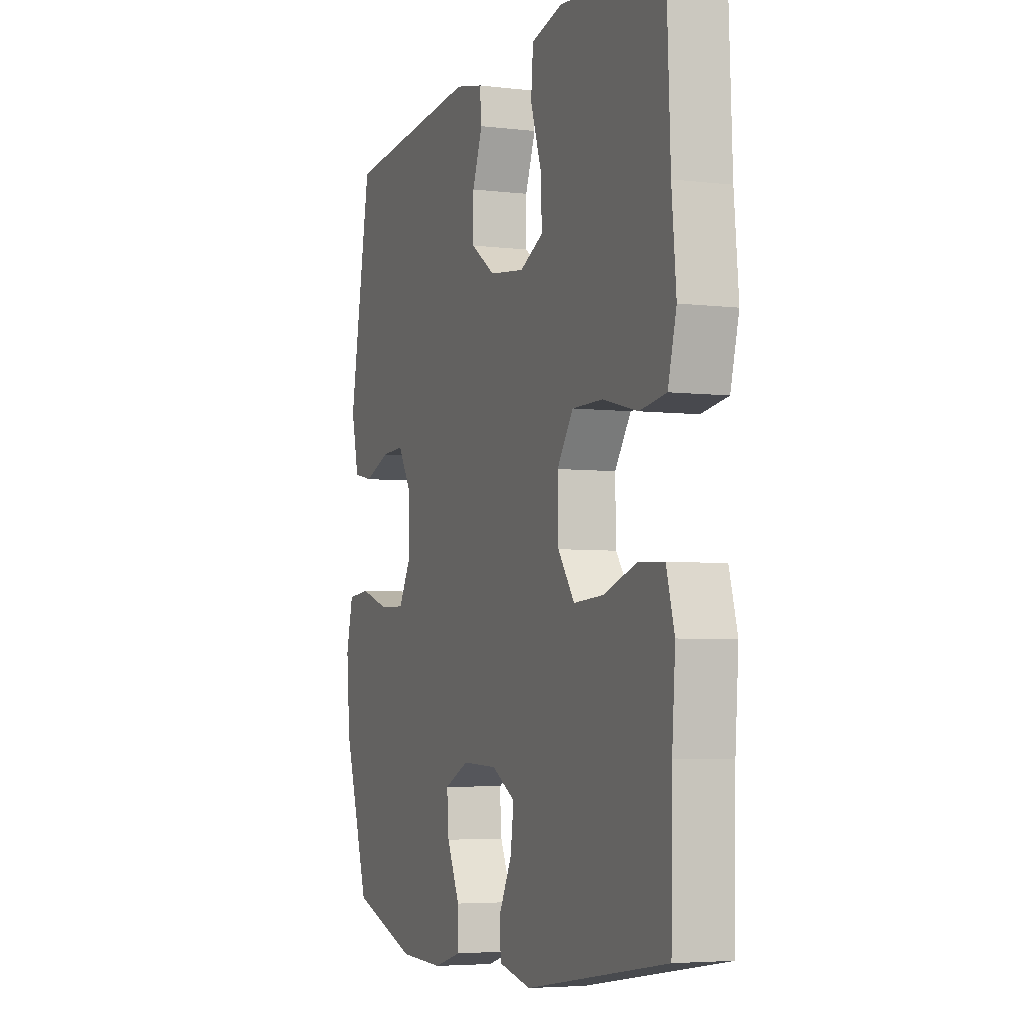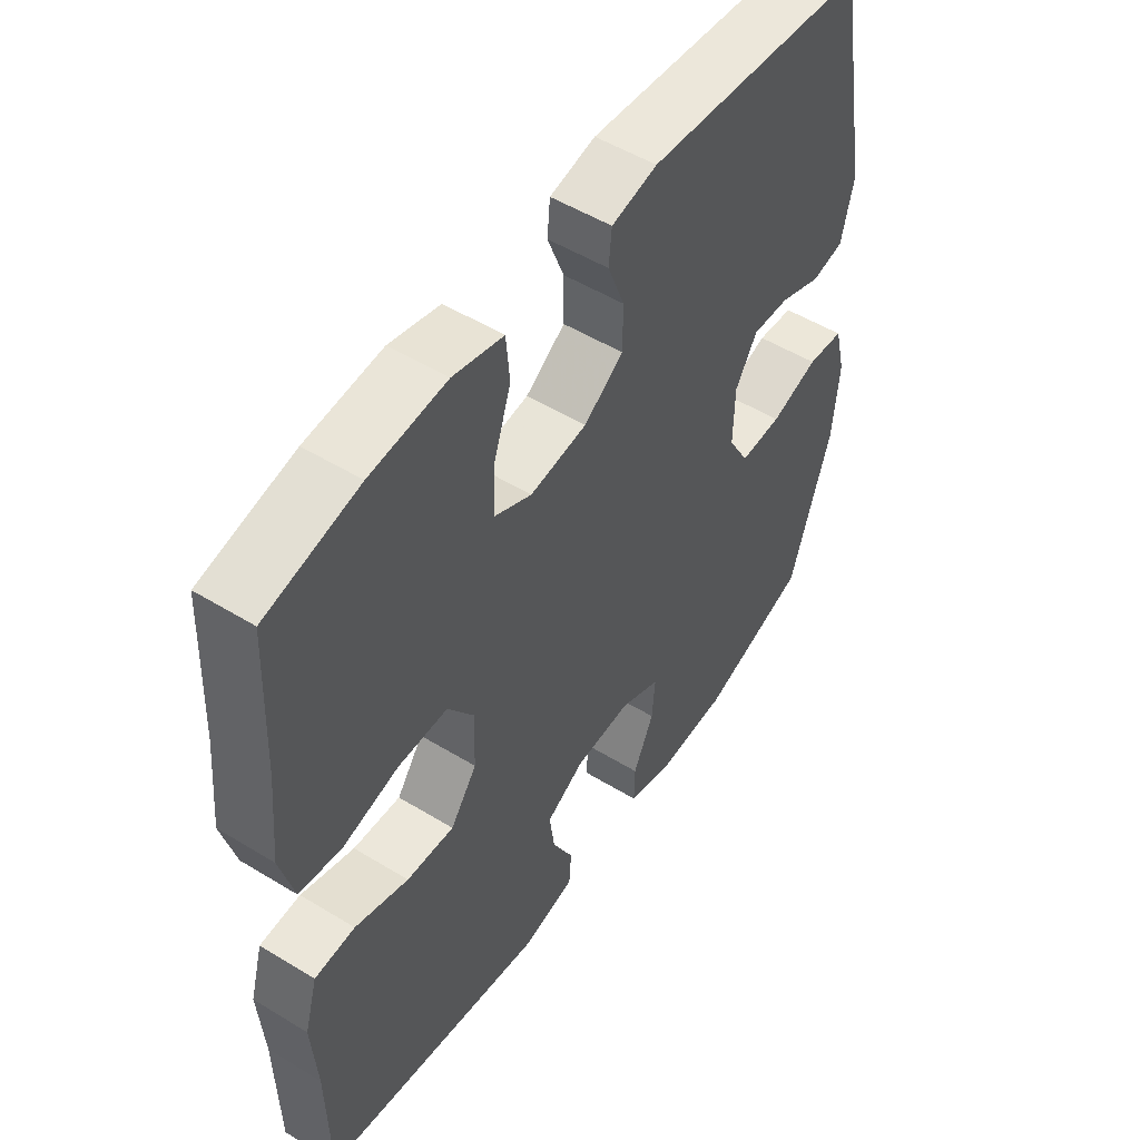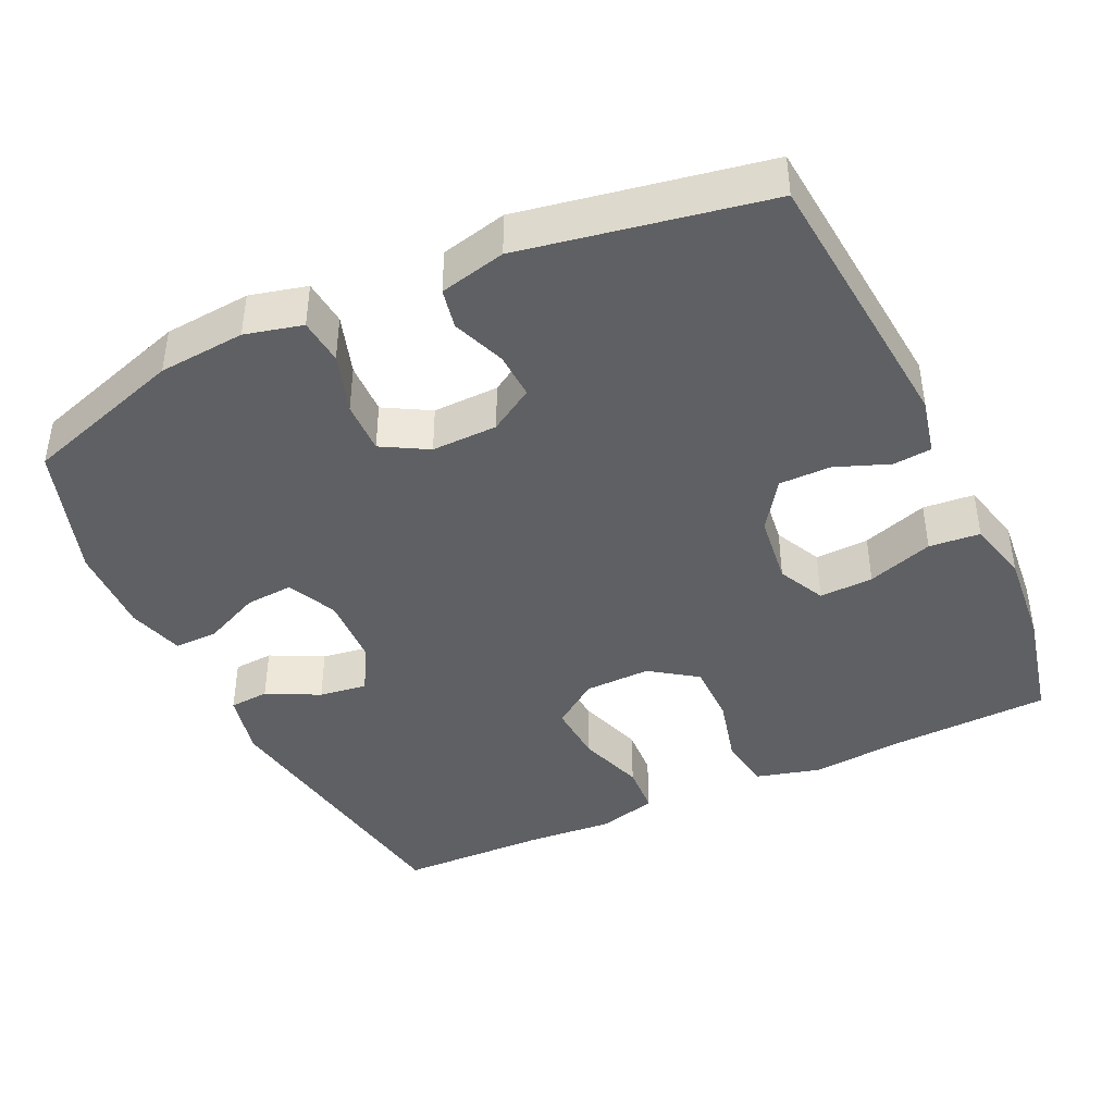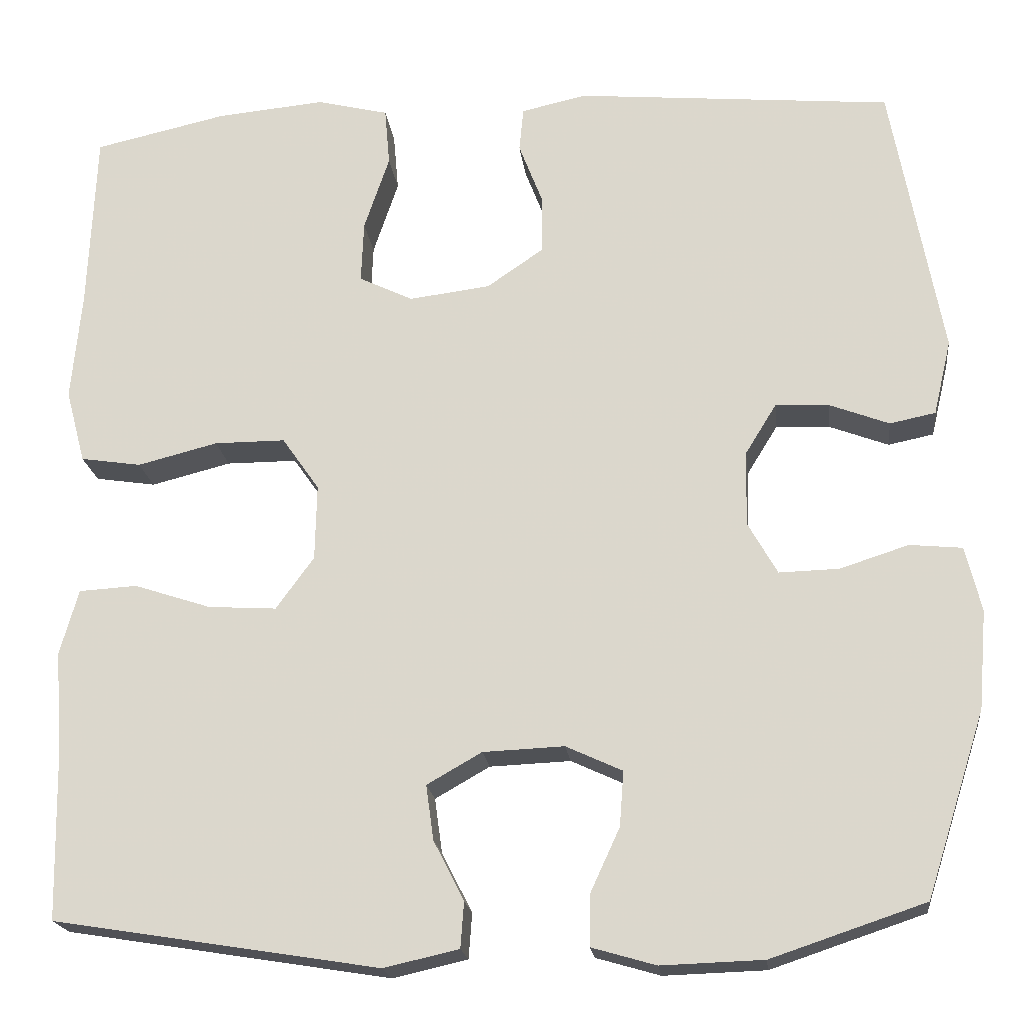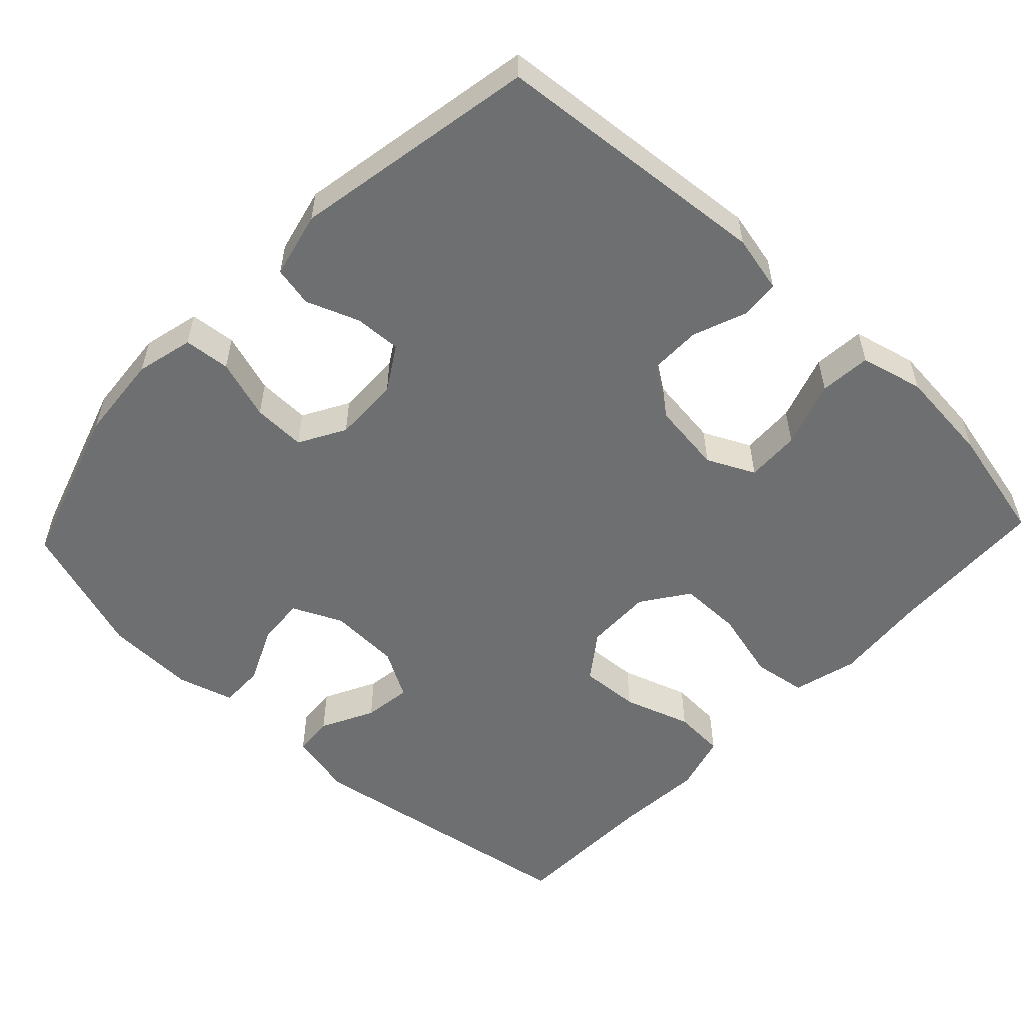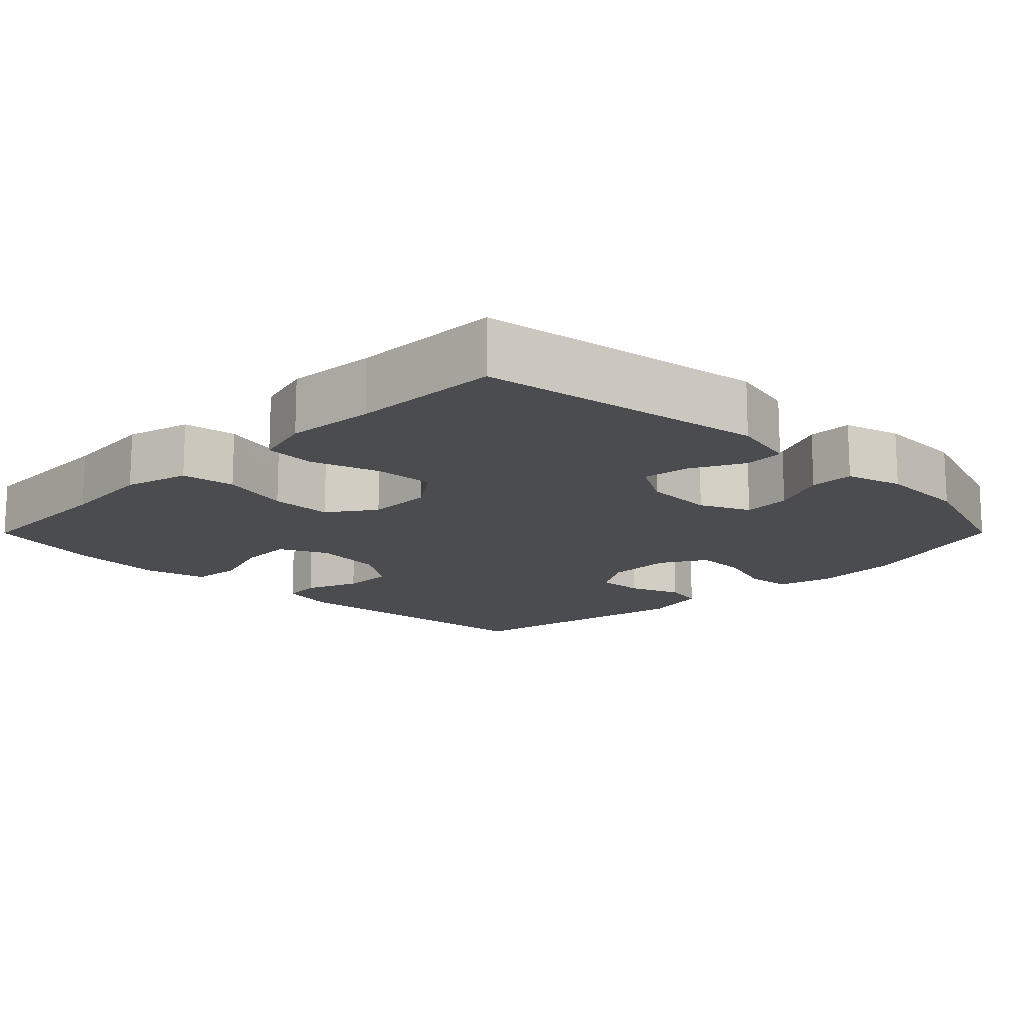
<metadata>
{"format":"obj","ext":"obj","renderer":"f3d","projection":"perspective","resolution":1024,"background":"white","views":[{"elev":-4.8,"azim":68.9,"up":"+Z"},{"elev":51.8,"azim":123.5,"up":"+Z"},{"elev":-42.1,"azim":-64.9,"up":"+Y"},{"elev":-19.8,"azim":-173.3,"up":"+Z"},{"elev":-54.5,"azim":-43.4,"up":"+Y"},{"elev":-14.9,"azim":135.1,"up":"+Y"}]}
</metadata>
<code>
v 0.5 0.07 0.5
v 0.509 0.07 0.286
v 0.521 0.07 0.157
v 0.498 0.07 0.07
v 0.426 0.07 0.059
v 0.331 0.07 0.083
v 0.247 0.07 0.083
v 0.203 0.07 0.02
v 0.205 0.07 -0.07
v 0.25 0.07 -0.132
v 0.331 0.07 -0.127
v 0.422 0.07 -0.097
v 0.491 0.07 -0.101
v 0.513 0.07 -0.179
v 0.504 0.07 -0.299
v 0.5 0.07 -0.5
v 0.114 0.07 -0.562
v 0.025 0.07 -0.542
v 0.021 0.07 -0.488
v 0.057 0.07 -0.417
v 0.066 0.07 -0.352
v 0.001 0.07 -0.315
v -0.095 0.07 -0.311
v -0.162 0.07 -0.342
v -0.157 0.07 -0.407
v -0.122 0.07 -0.483
v -0.121 0.07 -0.543
v -0.197 0.07 -0.565
v -0.318 0.07 -0.561
v -0.5 0.07 -0.5
v -0.57 0.07 -0.282
v -0.58 0.07 -0.165
v -0.561 0.07 -0.088
v -0.499 0.07 -0.082
v -0.418 0.07 -0.108
v -0.347 0.07 -0.11
v -0.312 0.07 -0.048
v -0.314 0.07 0.041
v -0.351 0.07 0.101
v -0.414 0.07 0.098
v -0.485 0.07 0.071
v -0.539 0.07 0.082
v -0.56 0.07 0.171
v -0.5 0.07 0.5
v -0.125 0.07 0.534
v -0.048 0.07 0.517
v -0.043 0.07 0.465
v -0.071 0.07 0.392
v -0.071 0.07 0.322
v -0.004 0.07 0.276
v 0.092 0.07 0.264
v 0.156 0.07 0.295
v 0.153 0.07 0.368
v 0.123 0.07 0.457
v 0.129 0.07 0.526
v 0.214 0.07 0.547
v 0.343 0.07 0.535
v 0.5 0 0.5
v 0.509 0 0.286
v 0.521 0 0.157
v 0.498 0 0.07
v 0.426 0 0.059
v 0.331 0 0.083
v 0.247 0 0.083
v 0.203 0 0.02
v 0.205 0 -0.07
v 0.25 0 -0.132
v 0.331 0 -0.127
v 0.422 0 -0.097
v 0.491 0 -0.101
v 0.513 0 -0.179
v 0.504 0 -0.299
v 0.5 0 -0.5
v 0.114 0 -0.562
v 0.025 0 -0.542
v 0.021 0 -0.488
v 0.057 0 -0.417
v 0.066 0 -0.352
v 0.001 0 -0.315
v -0.095 0 -0.311
v -0.162 0 -0.342
v -0.157 0 -0.407
v -0.122 0 -0.483
v -0.121 0 -0.543
v -0.197 0 -0.565
v -0.318 0 -0.561
v -0.5 0 -0.5
v -0.57 0 -0.282
v -0.58 0 -0.165
v -0.561 0 -0.088
v -0.499 0 -0.082
v -0.418 0 -0.108
v -0.347 0 -0.11
v -0.312 0 -0.048
v -0.314 0 0.041
v -0.351 0 0.101
v -0.414 0 0.098
v -0.485 0 0.071
v -0.539 0 0.082
v -0.56 0 0.171
v -0.5 0 0.5
v -0.125 0 0.534
v -0.048 0 0.517
v -0.043 0 0.465
v -0.071 0 0.392
v -0.071 0 0.322
v -0.004 0 0.276
v 0.092 0 0.264
v 0.156 0 0.295
v 0.153 0 0.368
v 0.123 0 0.457
v 0.129 0 0.526
v 0.214 0 0.547
v 0.343 0 0.535
f 57 1 2
f 56 57 2
f 55 56 2
f 54 55 2
f 53 54 2
f 4 5 6
f 3 4 6
f 2 3 6
f 53 2 6
f 52 53 6
f 51 52 6 7
f 50 51 7 8
f 49 50 8 9
f 46 47 48
f 45 46 48
f 44 45 48
f 43 44 48
f 42 43 48
f 41 42 48
f 40 41 48
f 39 40 48 49
f 38 39 49 9
f 33 34 35
f 32 33 35
f 31 32 35
f 30 31 35
f 29 30 35
f 28 29 35
f 27 28 35
f 26 27 35
f 25 26 35
f 24 25 35 36
f 23 24 36 37
f 18 19 20
f 17 18 20
f 16 17 20
f 15 16 20
f 15 20 21
f 14 15 21
f 13 14 21
f 12 13 21
f 11 12 21
f 10 11 21 22
f 23 37 38
f 22 23 38
f 10 22 38
f 9 10 38
f 59 58 114
f 59 114 113
f 59 113 112
f 59 112 111
f 59 111 110
f 63 62 61
f 63 61 60
f 63 60 59
f 63 59 110
f 63 110 109
f 64 63 109 108
f 65 64 108 107
f 66 65 107 106
f 105 104 103
f 105 103 102
f 105 102 101
f 105 101 100
f 105 100 99
f 105 99 98
f 105 98 97
f 106 105 97 96
f 66 106 96 95
f 92 91 90
f 92 90 89
f 92 89 88
f 92 88 87
f 92 87 86
f 92 86 85
f 92 85 84
f 92 84 83
f 92 83 82
f 93 92 82 81
f 94 93 81 80
f 77 76 75
f 77 75 74
f 77 74 73
f 77 73 72
f 78 77 72
f 78 72 71
f 78 71 70
f 78 70 69
f 78 69 68
f 79 78 68 67
f 95 94 80
f 95 80 79
f 95 79 67
f 95 67 66
f 1 58 59 2
f 2 59 60 3
f 3 60 61 4
f 4 61 62 5
f 5 62 63 6
f 6 63 64 7
f 7 64 65 8
f 8 65 66 9
f 9 66 67 10
f 10 67 68 11
f 11 68 69 12
f 12 69 70 13
f 13 70 71 14
f 14 71 72 15
f 15 72 73 16
f 16 73 74 17
f 17 74 75 18
f 18 75 76 19
f 19 76 77 20
f 20 77 78 21
f 21 78 79 22
f 22 79 80 23
f 23 80 81 24
f 24 81 82 25
f 25 82 83 26
f 26 83 84 27
f 27 84 85 28
f 28 85 86 29
f 29 86 87 30
f 30 87 88 31
f 31 88 89 32
f 32 89 90 33
f 33 90 91 34
f 34 91 92 35
f 35 92 93 36
f 36 93 94 37
f 37 94 95 38
f 38 95 96 39
f 39 96 97 40
f 40 97 98 41
f 41 98 99 42
f 42 99 100 43
f 43 100 101 44
f 44 101 102 45
f 45 102 103 46
f 46 103 104 47
f 47 104 105 48
f 48 105 106 49
f 49 106 107 50
f 50 107 108 51
f 51 108 109 52
f 52 109 110 53
f 53 110 111 54
f 54 111 112 55
f 55 112 113 56
f 56 113 114 57
f 57 114 58 1

</code>
